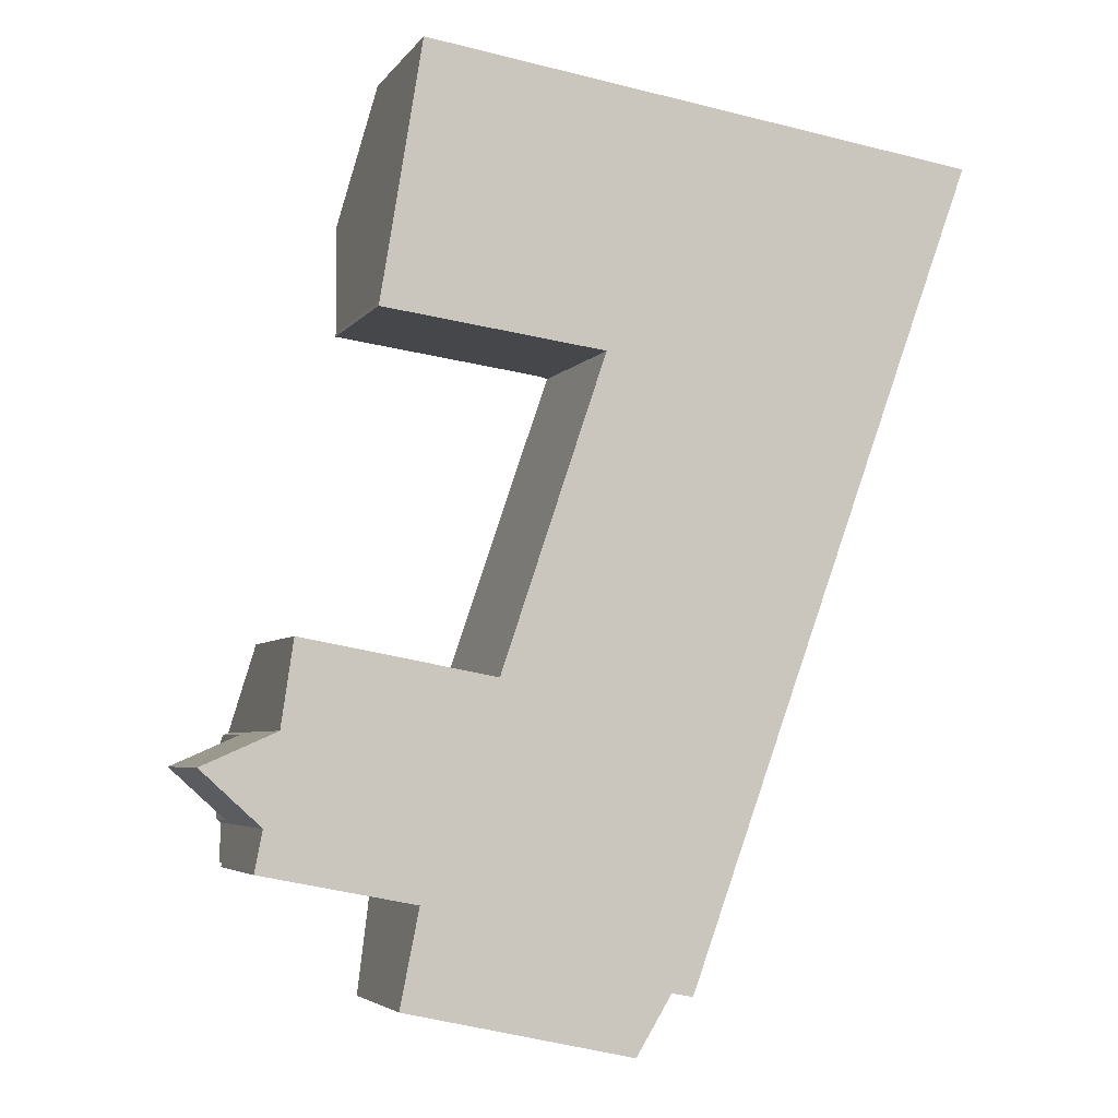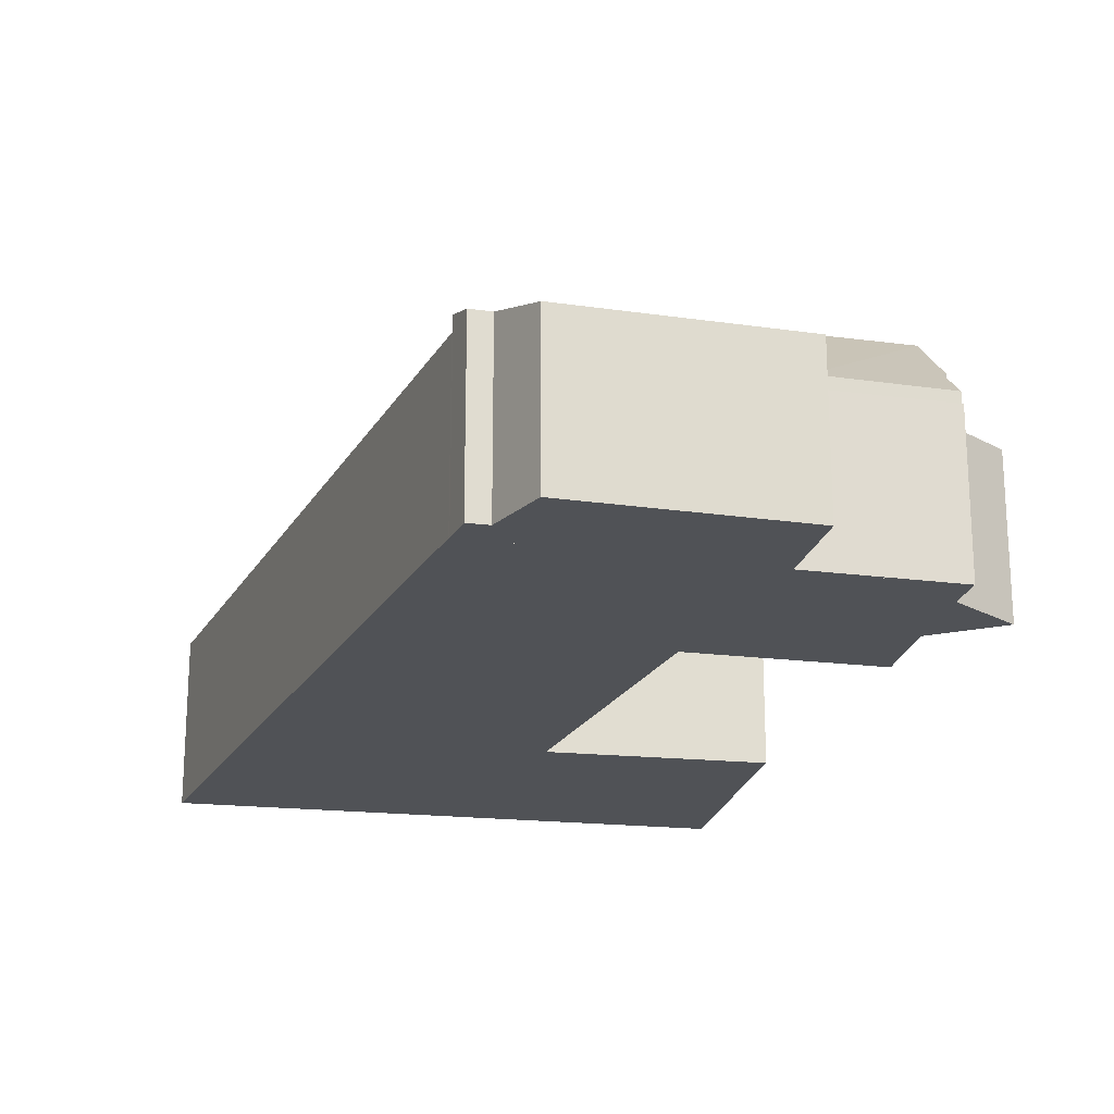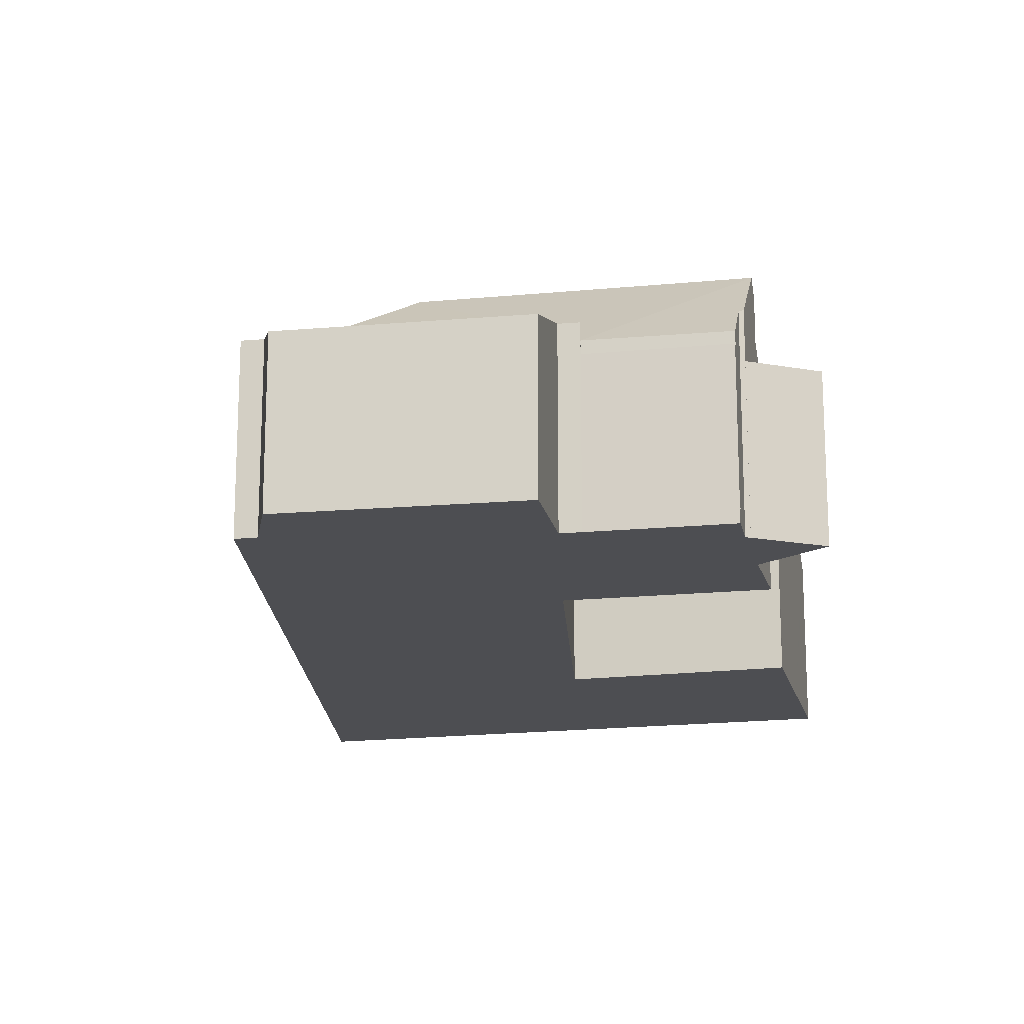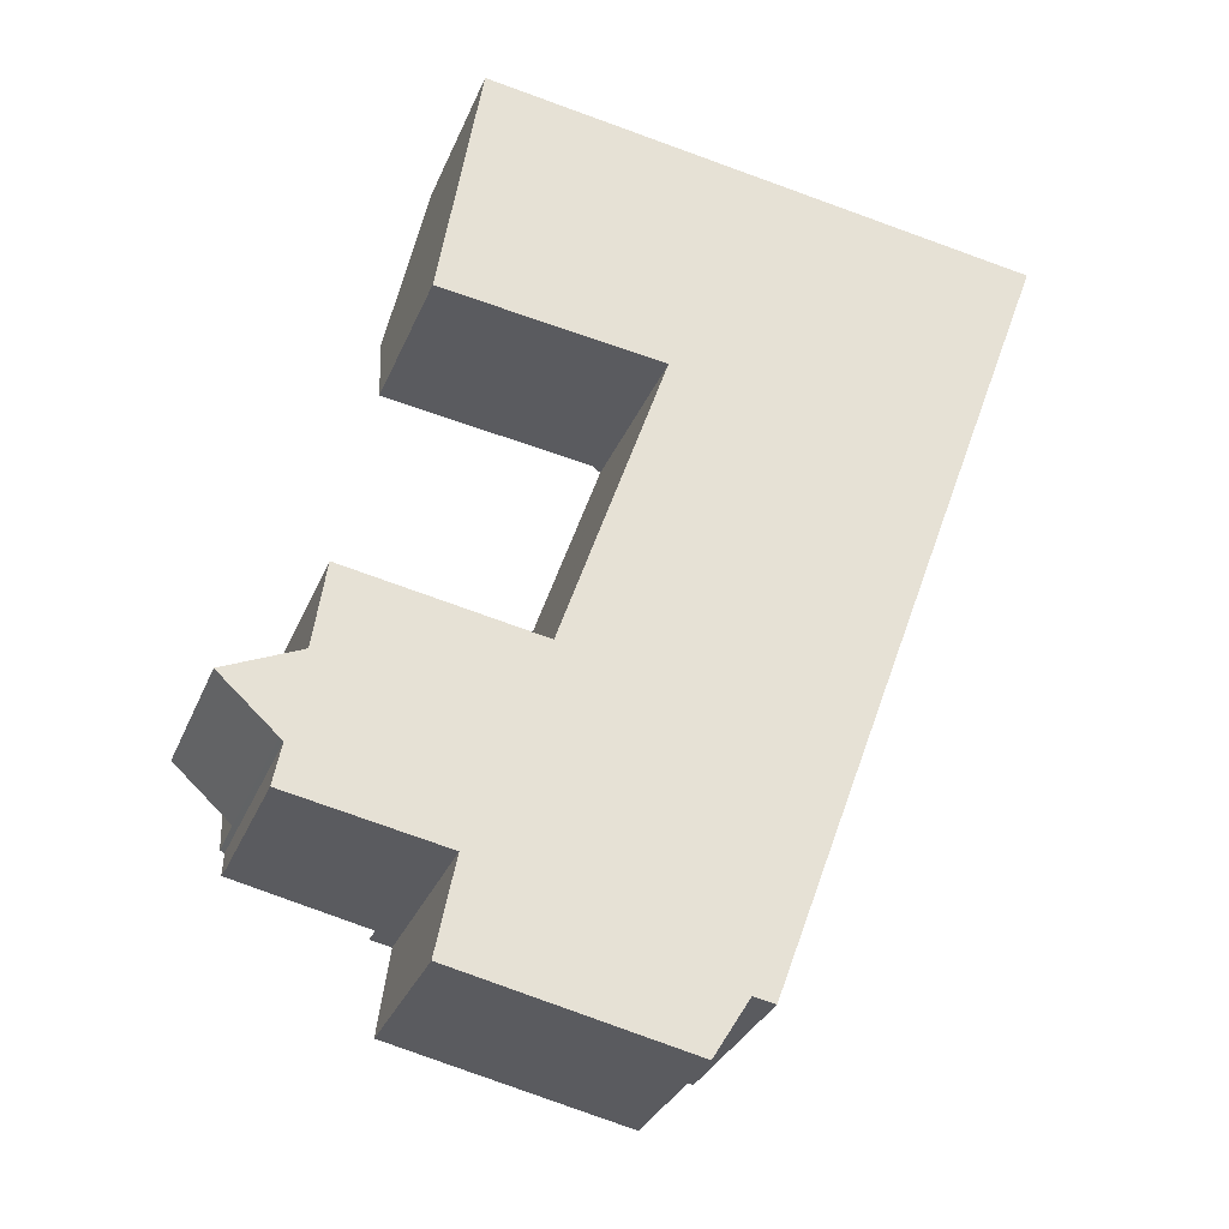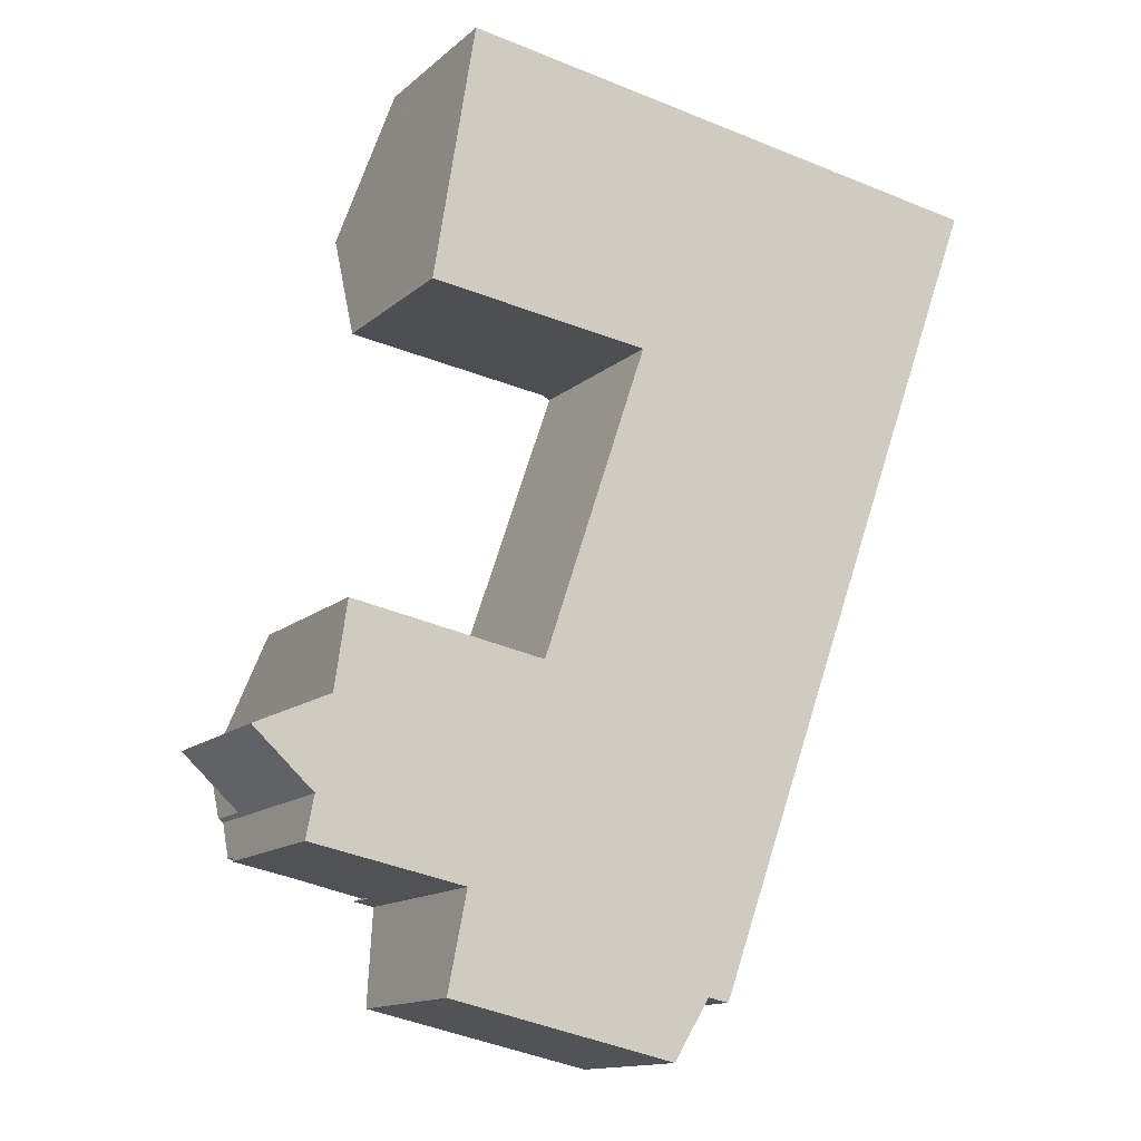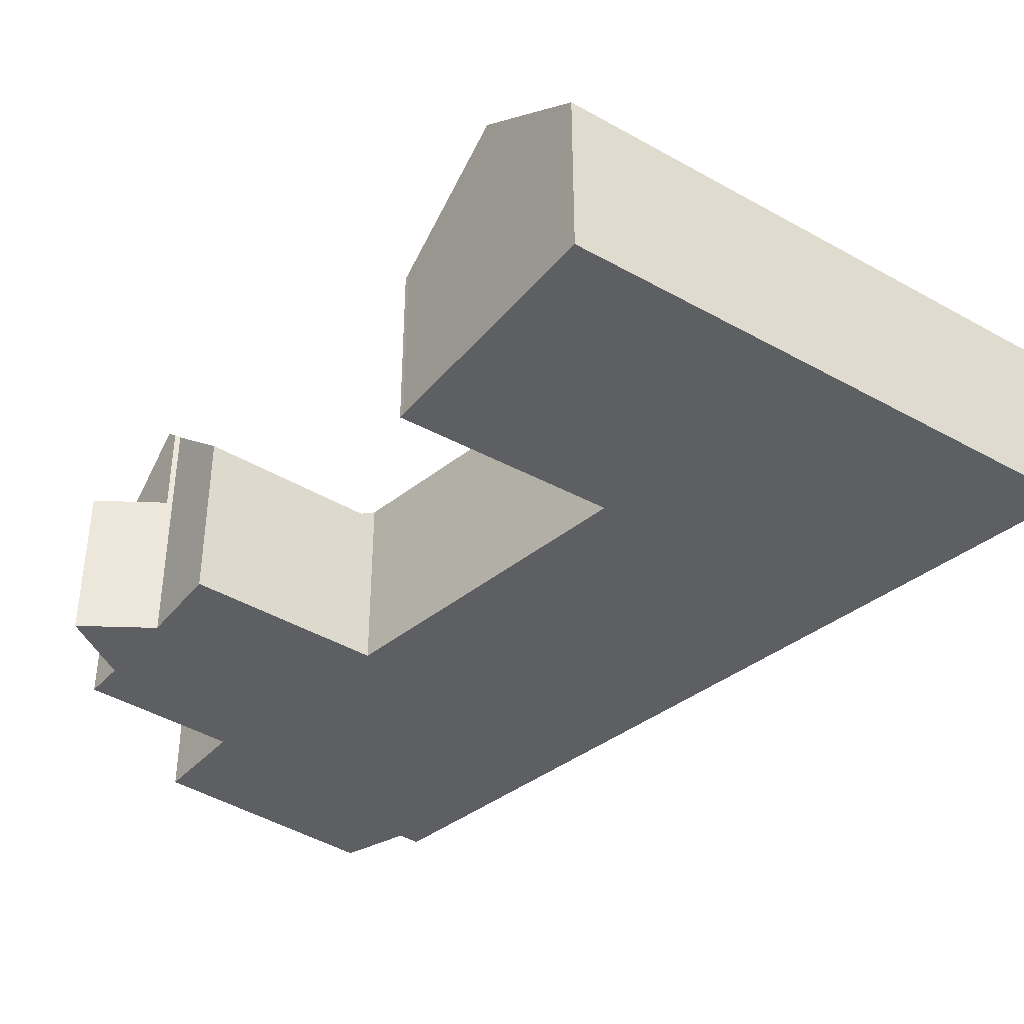
<metadata>
{"format":"obj","ext":"obj","renderer":"f3d","projection":"perspective","resolution":1024,"background":"white","views":[{"elev":-4.6,"azim":-18.2,"up":"+Z"},{"elev":-21.0,"azim":177.7,"up":"+Y"},{"elev":-17.2,"azim":-157.9,"up":"+Y"},{"elev":-31.4,"azim":-19.8,"up":"+Z"},{"elev":-13.7,"azim":-29.3,"up":"+Z"},{"elev":-39.9,"azim":-26.3,"up":"+Y"}]}
</metadata>
<code>
v  5.397 5.908 14.12
v  12.24 5.866 13.04
v  5.366 5.798 13.97
v  12.36 5.868 13.02
v  6.067 8.886 18.27
v  13.72 8.886 17.11
v  18.77 8.886 16.36
v  15.19 5.87 21.19
v  25.19 5.87 19.69
v  6.747 5.87 22.46
v  6.718 5.995 22.28
v  6.623 6.417 21.7
v  12.32 8.886 -1.5
v  18.49 5.861 1.142
v  15.9 5.861 -6.019
v  13.6 8.886 2.035
v  21.4 5.861 9.185
v  17.26 8.886 12.19
v  22.21 5.861 11.44
v  15.88 5.799 -6.089
v  6.101 5.799 -3.961
v  1.971 6.878 -1.796
v  2.2 8.886 0.511
v  1.733 5.799 -3.01
v  1.844 6.953 -1.68
v  7.35 8.886 -0.507
v  2.281 8.447 1.009
v  2.449 8.354 1.084
v  2.858 5.885 3.892
v  2.895 5.884 3.885
v  8.563 5.884 2.851
v  8.698 5.882 2.827
v  12.71 6.081 12.97
v  9.239 6.217 2.728
v  9.271 6.215 2.824
v  12.68 6.082 12.88
v  9.239 -1.67e-16 2.728
v  12.71 -7.944e-16 12.97
v  9.271 -1.729e-16 2.824
v  12.68 -7.884e-16 12.88
v  5.397 -8.648e-16 14.12
v  5.366 -8.555e-16 13.97
v  6.067 -1.118e-15 18.27
v  6.747 -1.375e-15 22.46
v  6.623 -1.329e-15 21.7
v  6.718 -1.364e-15 22.28
v  1.971 1.1e-16 -1.796
v  1.733 1.843e-16 -3.01
v  2.281 -6.178e-17 1.009
v  1.844 1.029e-16 -1.68
v  2.2 -3.129e-17 0.511
v  2.449 -6.638e-17 1.084
v  2.858 -2.383e-16 3.892
v  12.36 -7.973e-16 13.02
v  12.24 -7.982e-16 13.04
v  15.88 3.728e-16 -6.089
v  6.101 2.425e-16 -3.961
v  15.19 -1.298e-15 21.19
v  25.19 -1.205e-15 19.69
v  2.895 -2.379e-16 3.885
v  8.563 -1.746e-16 2.851
v  8.698 -1.731e-16 2.827
v  22.21 -7.007e-16 11.44
v  21.4 -5.624e-16 9.185
v  18.49 -6.993e-17 1.142
v  15.9 3.686e-16 -6.019
v  6.123 5.388 -7.275
v  6.75 6.352 -4.13
v  13.63 5.388 -8.909
v  15.88 6.36 -6.089
v  6.101 6.36 -3.961
v  15.51 6.039 -7.103
v  14.8 6.031 -6.974
v  6.087 6.347 -4
v  6.087 2.449e-16 -4
v  6.75 2.529e-16 -4.13
v  6.123 4.455e-16 -7.275
v  15.51 4.349e-16 -7.103
v  14.8 4.27e-16 -6.974
v  13.63 5.455e-16 -8.909
v  6.087 5.358 -4
v  1.733 5.358 -3.01
v  6.101 5.358 -3.961
v  1.707 5.358 -3.144
v  1.707 1.925e-16 -3.144
v  0 5.358 3.281e-16
v  2.2 5.358 0.511
v  1.844 5.358 -1.68
v  2.281 5.358 1.009
v  0 0 0
g defaultobject
f 1 2 3
f 2 1 4
f 4 1 5
f 4 5 6
f 4 6 7
f 7 8 9
f 8 7 6
f 8 6 10
f 10 6 5
f 10 5 11
f 11 5 12
f 13 14 15
f 14 13 16
f 14 16 17
f 17 16 18
f 17 18 19
f 19 18 9
f 9 18 7
f 20 13 15
f 13 20 21
f 21 22 23
f 22 21 24
f 23 22 25
f 26 21 23
f 21 26 13
f 27 26 23
f 26 27 28
f 26 28 29
f 26 29 30
f 31 26 30
f 26 31 32
f 26 32 13
f 7 33 4
f 33 7 18
f 13 34 16
f 34 13 32
f 16 34 35
f 16 35 36
f 16 36 18
f 18 36 33
f 37 35 34
f 35 37 36
f 36 37 33
f 33 37 38
f 38 37 39
f 38 39 40
f 3 41 1
f 41 3 42
f 41 5 1
f 5 41 12
f 12 41 43
f 12 43 11
f 11 43 10
f 10 43 44
f 44 43 45
f 44 45 46
f 24 47 22
f 47 24 48
f 25 27 23
f 27 25 49
f 49 25 50
f 49 50 51
f 52 29 28
f 29 52 53
f 38 4 33
f 4 38 2
f 2 38 3
f 3 38 42
f 42 38 54
f 42 54 55
f 56 21 20
f 21 56 57
f 21 57 24
f 24 57 48
f 44 8 10
f 8 44 58
f 8 58 9
f 9 58 59
f 53 30 29
f 30 53 31
f 31 53 32
f 32 53 34
f 34 53 60
f 34 60 61
f 34 61 62
f 34 62 37
f 59 19 9
f 19 59 63
f 19 63 17
f 17 63 64
f 17 64 14
f 14 64 65
f 14 65 15
f 15 65 66
f 15 66 20
f 20 66 56
f 22 50 25
f 50 22 47
f 49 28 27
f 28 49 52
f 57 47 48
f 47 57 51
f 51 57 49
f 49 57 52
f 52 57 53
f 53 57 56
f 53 56 60
f 60 56 61
f 61 56 37
f 37 56 39
f 39 56 40
f 40 56 66
f 40 66 65
f 40 65 38
f 55 41 42
f 41 55 43
f 43 55 45
f 45 55 46
f 46 55 44
f 44 55 58
f 58 55 54
f 58 54 38
f 58 38 65
f 58 65 64
f 58 64 63
f 58 63 59
f 51 50 47
f 67 68 69
f 70 68 71
f 68 70 72
f 68 72 73
f 68 73 69
f 71 68 74
f 74 57 71
f 57 74 75
f 67 76 68
f 76 67 77
f 57 70 71
f 70 57 56
f 56 72 70
f 72 56 78
f 78 73 72
f 73 78 79
f 80 67 69
f 67 80 77
f 76 74 68
f 74 76 75
f 79 69 73
f 69 79 80
f 56 76 78
f 76 56 57
f 78 76 79
f 79 76 80
f 80 76 77
f 76 57 75
f 81 82 83
f 82 81 84
f 85 82 84
f 82 85 48
f 48 83 82
f 83 48 57
f 57 81 83
f 81 57 75
f 75 84 81
f 84 75 85
f 85 57 48
f 57 85 75
f 86 87 88
f 87 86 89
f 90 89 86
f 89 90 49
f 49 87 89
f 87 49 88
f 88 49 50
f 50 49 51
f 50 86 88
f 86 50 90
f 90 51 49
f 51 90 50

</code>
